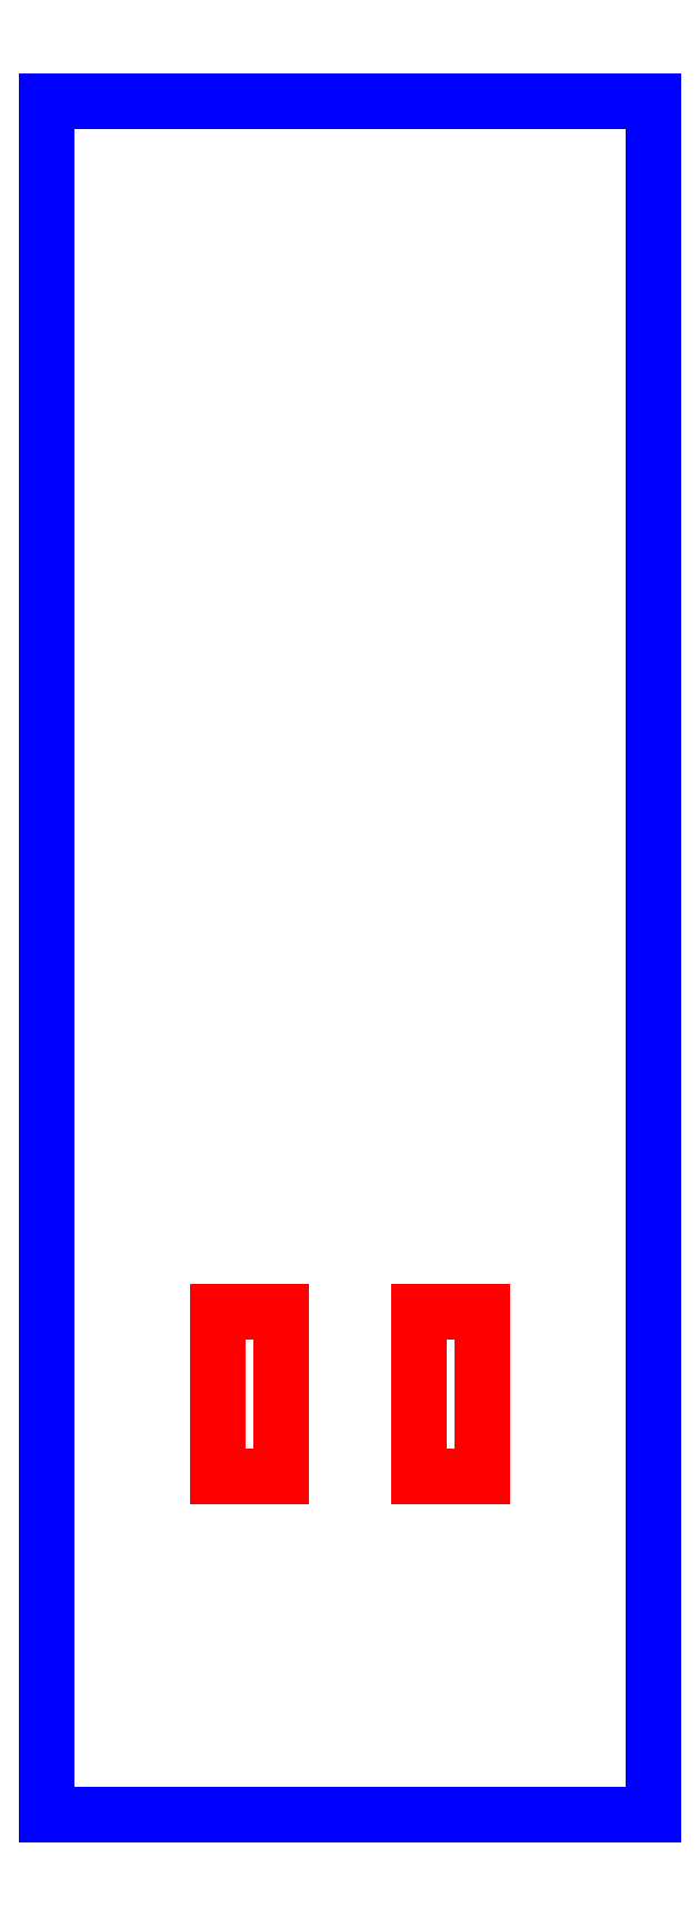
<metadata>
{"format":"dxf","ext":"dxf","renderer":"ezdxf+matplotlib","layout":"modelspace","background":"white","min_lineweight":24,"dpi":150}
</metadata>
<code>
0
SECTION
2
ENTITIES
0
LINE
8
CUTOUTS
10
-3.95
20
-15.45
30
0
11
-3.95
21
-10.55
31
0
0
LINE
8
CUTOUTS
10
-3.95
20
-10.55
30
0
11
-2.05
21
-10.55
31
0
0
LINE
8
CUTOUTS
10
-2.05
20
-10.55
30
0
11
-2.05
21
-15.45
31
0
0
LINE
8
CUTOUTS
10
-2.05
20
-15.45
30
0
11
-3.95
21
-15.45
31
0
0
LINE
8
CUTOUTS
10
3.95
20
-15.45
30
0
11
2.05
21
-15.45
31
0
0
LINE
8
CUTOUTS
10
2.05
20
-15.45
30
0
11
2.05
21
-10.55
31
0
0
LINE
8
CUTOUTS
10
2.05
20
-10.55
30
0
11
3.95
21
-10.55
31
0
0
LINE
8
CUTOUTS
10
3.95
20
-10.55
30
0
11
3.95
21
-15.45
31
0
0
LINE
8
PERIMETER
10
-9.05
20
25.55
30
0
11
-9.05
21
-25.55
31
0
0
LINE
8
PERIMETER
10
-9.05
20
-25.55
30
0
11
9.05
21
-25.55
31
0
0
LINE
8
PERIMETER
10
9.05
20
-25.55
30
0
11
9.05
21
25.55
31
0
0
LINE
8
PERIMETER
10
9.05
20
25.55
30
0
11
-9.05
21
25.55
31
0
0
ENDSEC
0
EOF

</code>
